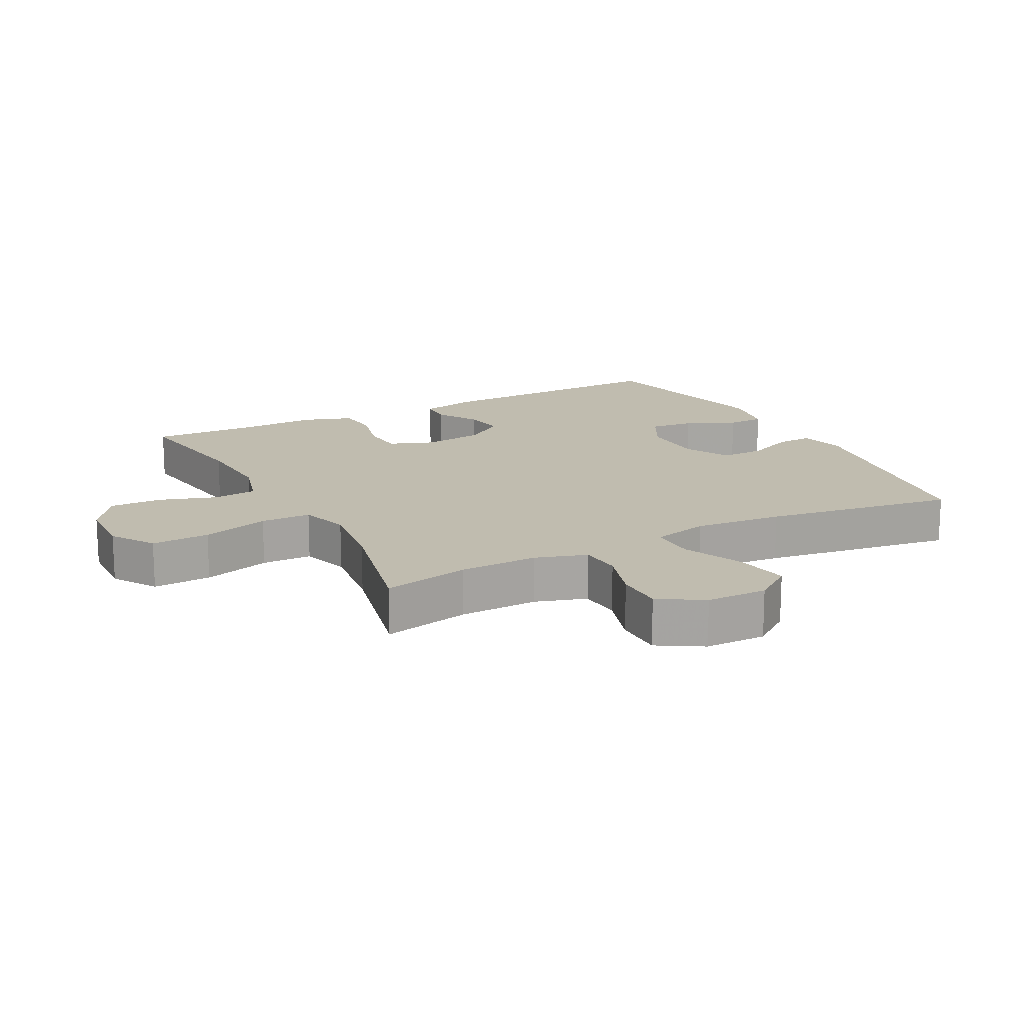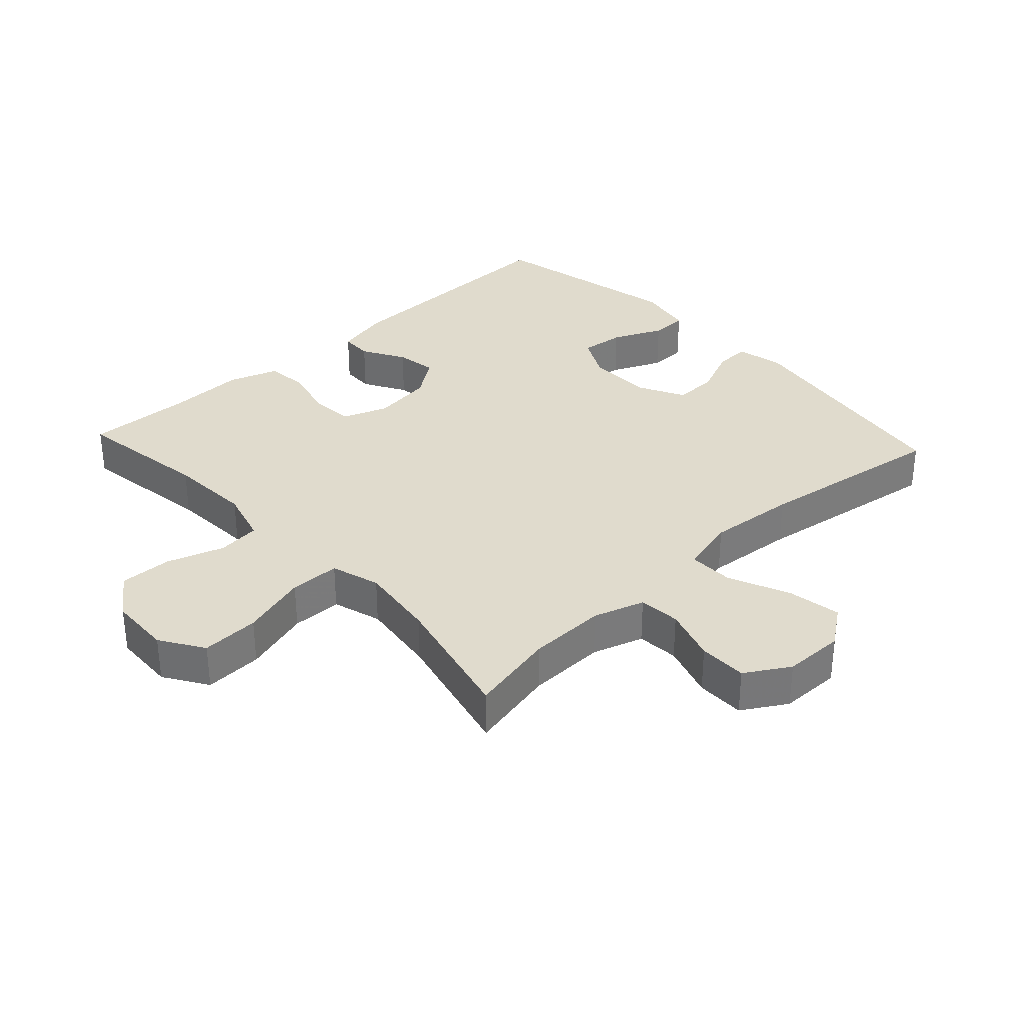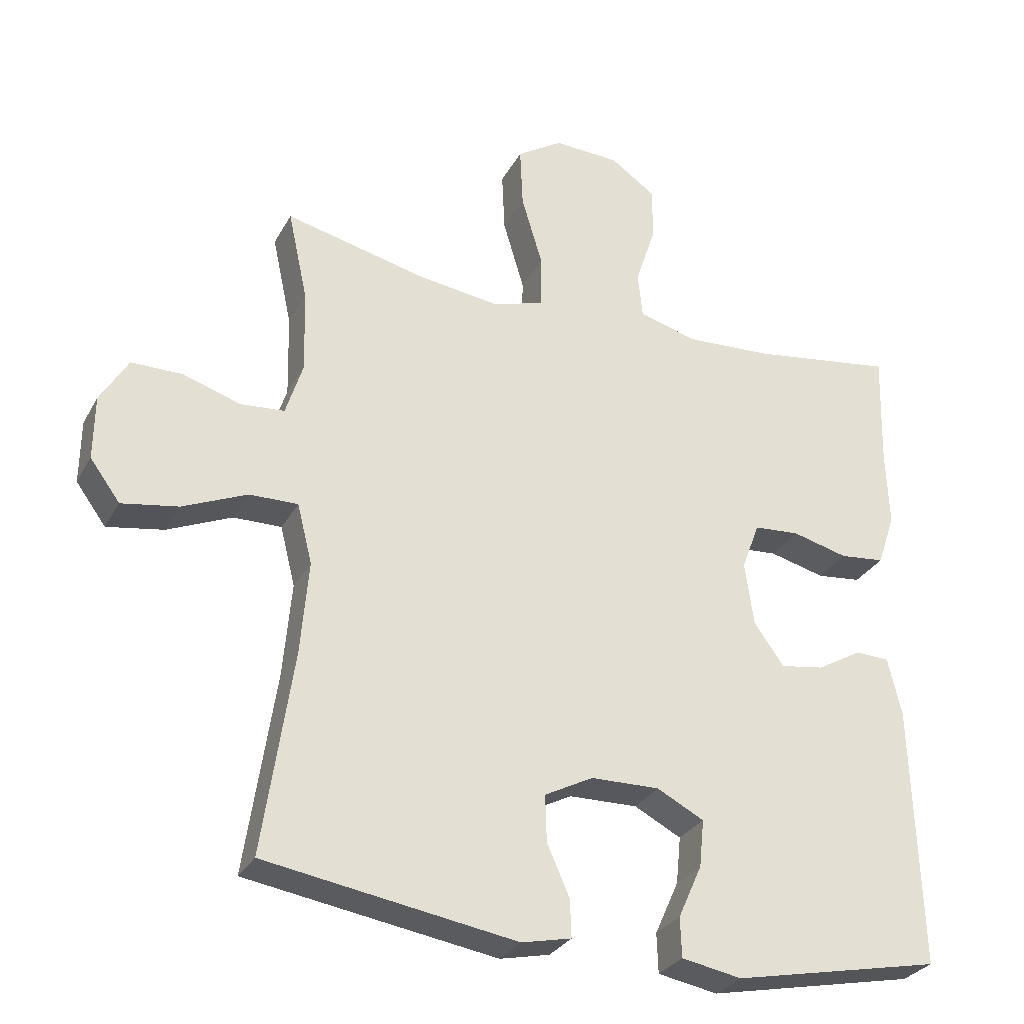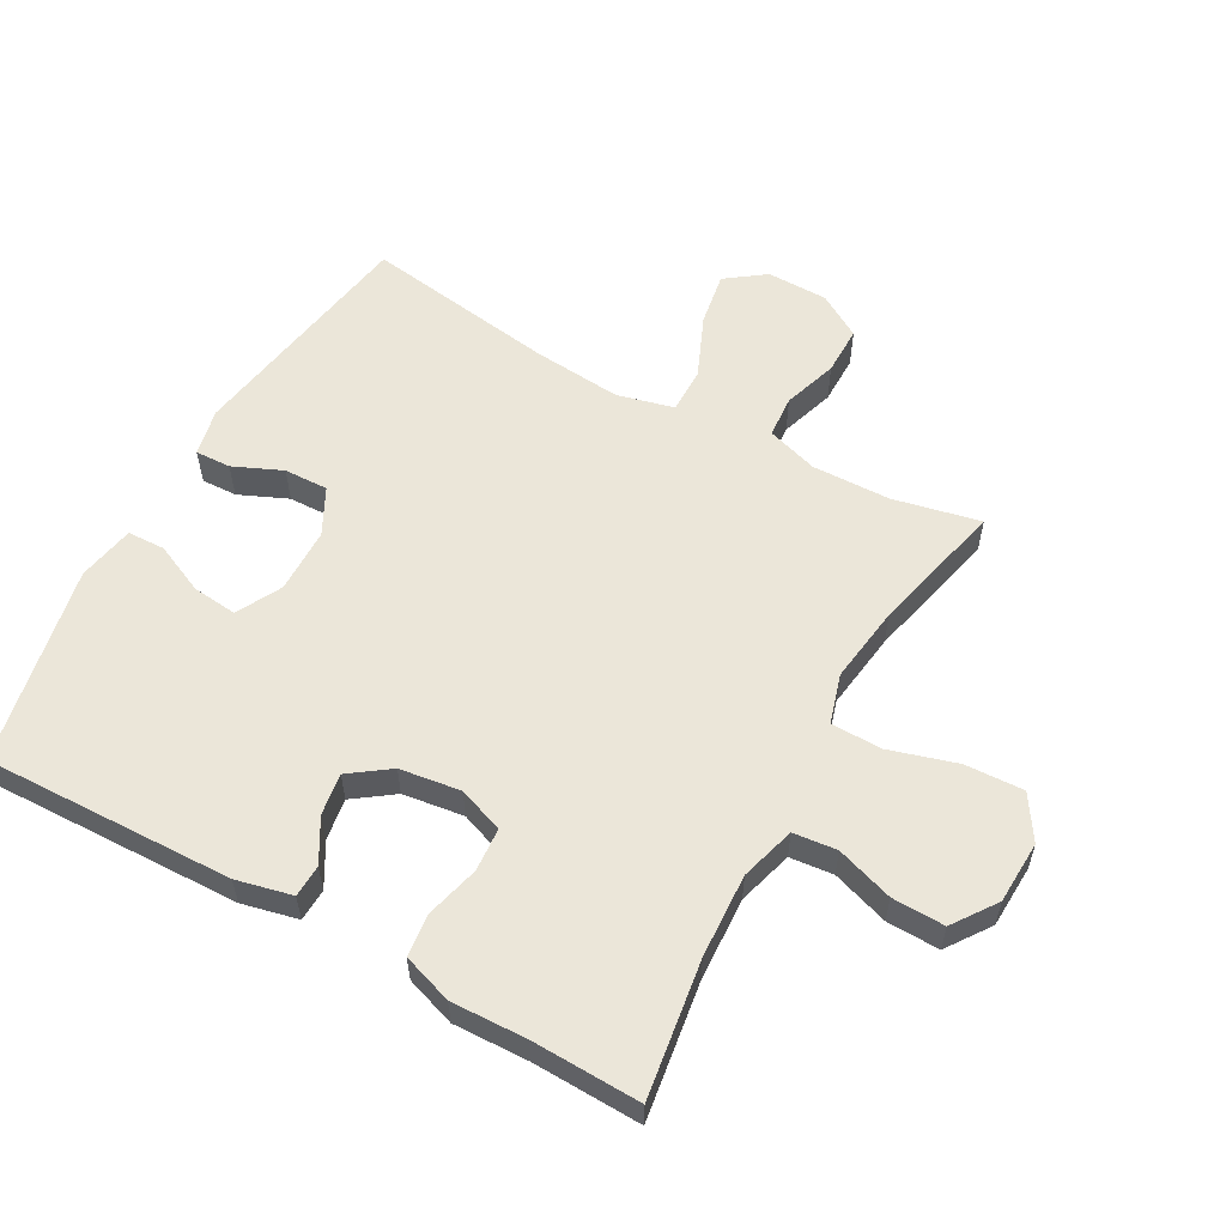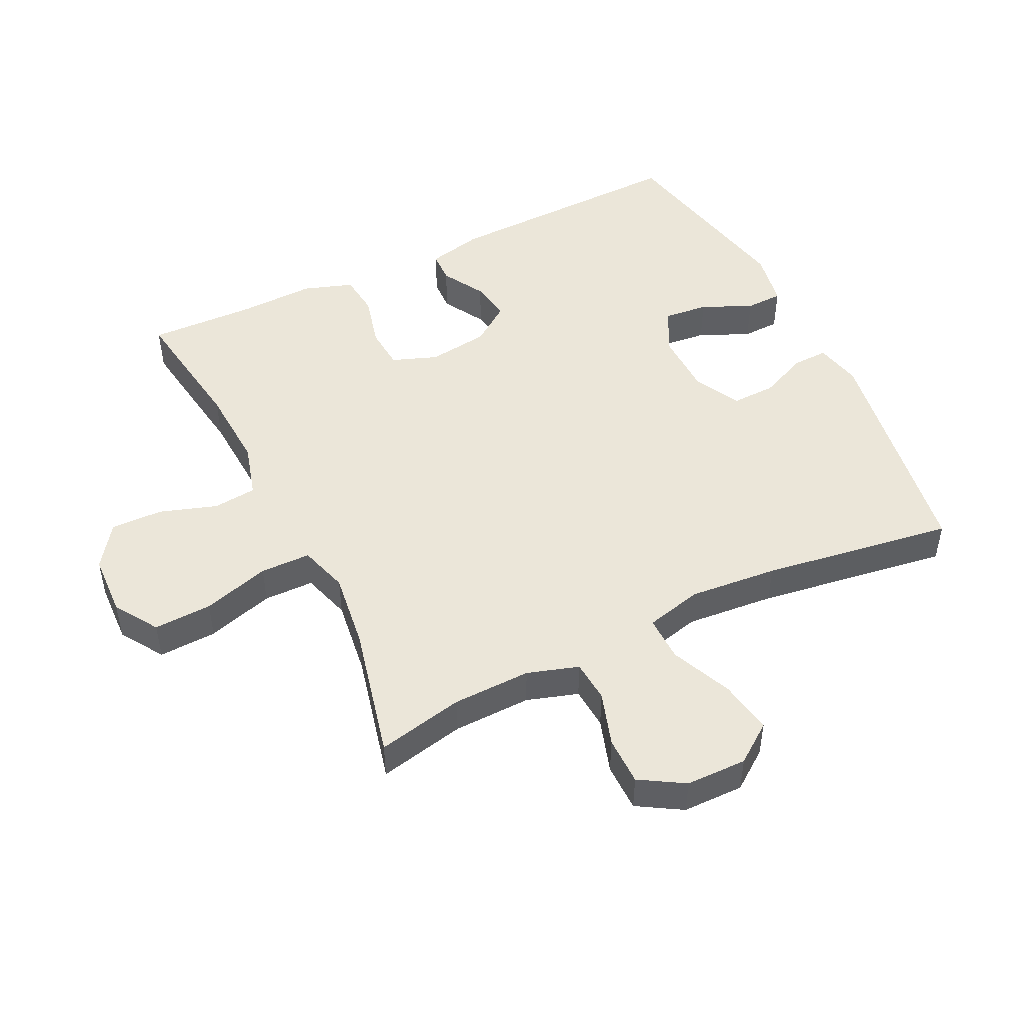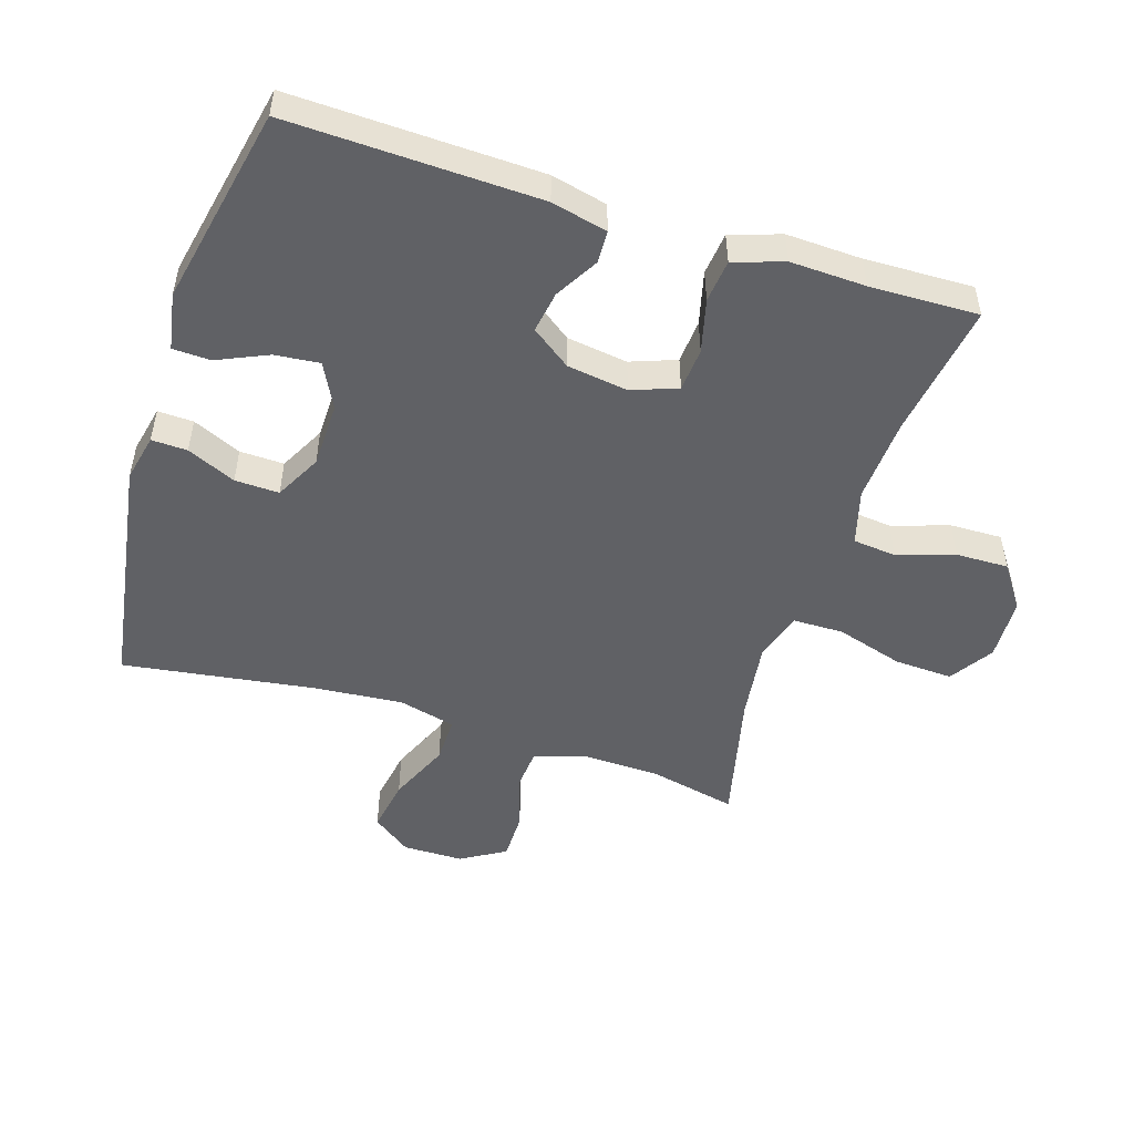
<metadata>
{"format":"obj","ext":"obj","renderer":"f3d","projection":"perspective","resolution":1024,"background":"white","views":[{"elev":16.3,"azim":62.3,"up":"+Y"},{"elev":33.2,"azim":47.2,"up":"+Y"},{"elev":-29.5,"azim":156.1,"up":"+Z"},{"elev":57.1,"azim":-60.9,"up":"+Y"},{"elev":48.2,"azim":64.0,"up":"+Y"},{"elev":-50.3,"azim":-107.8,"up":"+Y"}]}
</metadata>
<code>
v -0.5 0.07 -0.5
v -0.489 0.07 -0.116
v -0.469 0.07 -0.03
v -0.419 0.07 -0.028
v -0.353 0.07 -0.066
v -0.289 0.07 -0.076
v -0.245 0.07 -0.015
v -0.232 0.07 0.079
v -0.258 0.07 0.149
v -0.325 0.07 0.154
v -0.407 0.07 0.133
v -0.473 0.07 0.14
v -0.499 0.07 0.217
v -0.495 0.07 0.333
v -0.5 0.07 0.5
v -0.29 0.07 0.469
v -0.161 0.07 0.462
v -0.076 0.07 0.486
v -0.069 0.07 0.553
v -0.098 0.07 0.641
v -0.1 0.07 0.722
v -0.033 0.07 0.769
v 0.064 0.07 0.773
v 0.131 0.07 0.73
v 0.127 0.07 0.64
v 0.096 0.07 0.536
v 0.097 0.07 0.458
v 0.173 0.07 0.435
v 0.293 0.07 0.451
v 0.5 0.07 0.5
v 0.471 0.07 0.366
v 0.468 0.07 0.245
v 0.493 0.07 0.166
v 0.558 0.07 0.161
v 0.642 0.07 0.188
v 0.717 0.07 0.188
v 0.758 0.07 0.12
v 0.759 0.07 0.026
v 0.715 0.07 -0.034
v 0.632 0.07 -0.02
v 0.537 0.07 0.021
v 0.466 0.07 0.022
v 0.444 0.07 -0.066
v 0.456 0.07 -0.203
v 0.5 0.07 -0.5
v 0.132 0.07 -0.559
v 0.059 0.07 -0.543
v 0.061 0.07 -0.488
v 0.094 0.07 -0.413
v 0.096 0.07 -0.345
v 0.025 0.07 -0.308
v -0.076 0.07 -0.306
v -0.145 0.07 -0.342
v -0.138 0.07 -0.411
v -0.103 0.07 -0.489
v -0.105 0.07 -0.547
v -0.193 0.07 -0.563
v -0.5 0 -0.5
v -0.489 0 -0.116
v -0.469 0 -0.03
v -0.419 0 -0.028
v -0.353 0 -0.066
v -0.289 0 -0.076
v -0.245 0 -0.015
v -0.232 0 0.079
v -0.258 0 0.149
v -0.325 0 0.154
v -0.407 0 0.133
v -0.473 0 0.14
v -0.499 0 0.217
v -0.495 0 0.333
v -0.5 0 0.5
v -0.29 0 0.469
v -0.161 0 0.462
v -0.076 0 0.486
v -0.069 0 0.553
v -0.098 0 0.641
v -0.1 0 0.722
v -0.033 0 0.769
v 0.064 0 0.773
v 0.131 0 0.73
v 0.127 0 0.64
v 0.096 0 0.536
v 0.097 0 0.458
v 0.173 0 0.435
v 0.293 0 0.451
v 0.5 0 0.5
v 0.471 0 0.366
v 0.468 0 0.245
v 0.493 0 0.166
v 0.558 0 0.161
v 0.642 0 0.188
v 0.717 0 0.188
v 0.758 0 0.12
v 0.759 0 0.026
v 0.715 0 -0.034
v 0.632 0 -0.02
v 0.537 0 0.021
v 0.466 0 0.022
v 0.444 0 -0.066
v 0.456 0 -0.203
v 0.5 0 -0.5
v 0.132 0 -0.559
v 0.059 0 -0.543
v 0.061 0 -0.488
v 0.094 0 -0.413
v 0.096 0 -0.345
v 0.025 0 -0.308
v -0.076 0 -0.306
v -0.145 0 -0.342
v -0.138 0 -0.411
v -0.103 0 -0.489
v -0.105 0 -0.547
v -0.193 0 -0.563
f 3 4 5
f 2 3 5
f 1 2 5
f 57 1 5
f 56 57 5
f 55 56 5
f 54 55 5
f 53 54 5 6
f 52 53 6 7
f 51 52 7 8
f 50 51 8 9
f 47 48 49
f 46 47 49
f 45 46 49
f 44 45 49
f 43 44 49 50
f 42 43 50 9
f 39 40 41
f 38 39 41
f 37 38 41
f 36 37 41
f 35 36 41
f 34 35 41
f 41 42 9
f 34 41 9
f 33 34 9
f 29 30 31
f 28 29 31 32
f 33 9 10
f 32 33 10
f 28 32 10
f 27 28 10
f 24 25 26
f 23 24 26
f 22 23 26
f 21 22 26
f 20 21 26
f 19 20 26
f 18 19 26 27
f 14 15 16
f 14 16 17
f 17 18 27
f 14 17 27
f 13 14 27
f 12 13 27
f 11 12 27
f 10 11 27
f 62 61 60
f 62 60 59
f 62 59 58
f 62 58 114
f 62 114 113
f 62 113 112
f 62 112 111
f 63 62 111 110
f 64 63 110 109
f 65 64 109 108
f 66 65 108 107
f 106 105 104
f 106 104 103
f 106 103 102
f 106 102 101
f 107 106 101 100
f 66 107 100 99
f 98 97 96
f 98 96 95
f 98 95 94
f 98 94 93
f 98 93 92
f 98 92 91
f 66 99 98
f 66 98 91
f 66 91 90
f 88 87 86
f 89 88 86 85
f 67 66 90
f 67 90 89
f 67 89 85
f 67 85 84
f 83 82 81
f 83 81 80
f 83 80 79
f 83 79 78
f 83 78 77
f 83 77 76
f 84 83 76 75
f 73 72 71
f 74 73 71
f 84 75 74
f 84 74 71
f 84 71 70
f 84 70 69
f 84 69 68
f 84 68 67
f 1 58 59 2
f 2 59 60 3
f 3 60 61 4
f 4 61 62 5
f 5 62 63 6
f 6 63 64 7
f 7 64 65 8
f 8 65 66 9
f 9 66 67 10
f 10 67 68 11
f 11 68 69 12
f 12 69 70 13
f 13 70 71 14
f 14 71 72 15
f 15 72 73 16
f 16 73 74 17
f 17 74 75 18
f 18 75 76 19
f 19 76 77 20
f 20 77 78 21
f 21 78 79 22
f 22 79 80 23
f 23 80 81 24
f 24 81 82 25
f 25 82 83 26
f 26 83 84 27
f 27 84 85 28
f 28 85 86 29
f 29 86 87 30
f 30 87 88 31
f 31 88 89 32
f 32 89 90 33
f 33 90 91 34
f 34 91 92 35
f 35 92 93 36
f 36 93 94 37
f 37 94 95 38
f 38 95 96 39
f 39 96 97 40
f 40 97 98 41
f 41 98 99 42
f 42 99 100 43
f 43 100 101 44
f 44 101 102 45
f 45 102 103 46
f 46 103 104 47
f 47 104 105 48
f 48 105 106 49
f 49 106 107 50
f 50 107 108 51
f 51 108 109 52
f 52 109 110 53
f 53 110 111 54
f 54 111 112 55
f 55 112 113 56
f 56 113 114 57
f 57 114 58 1

</code>
